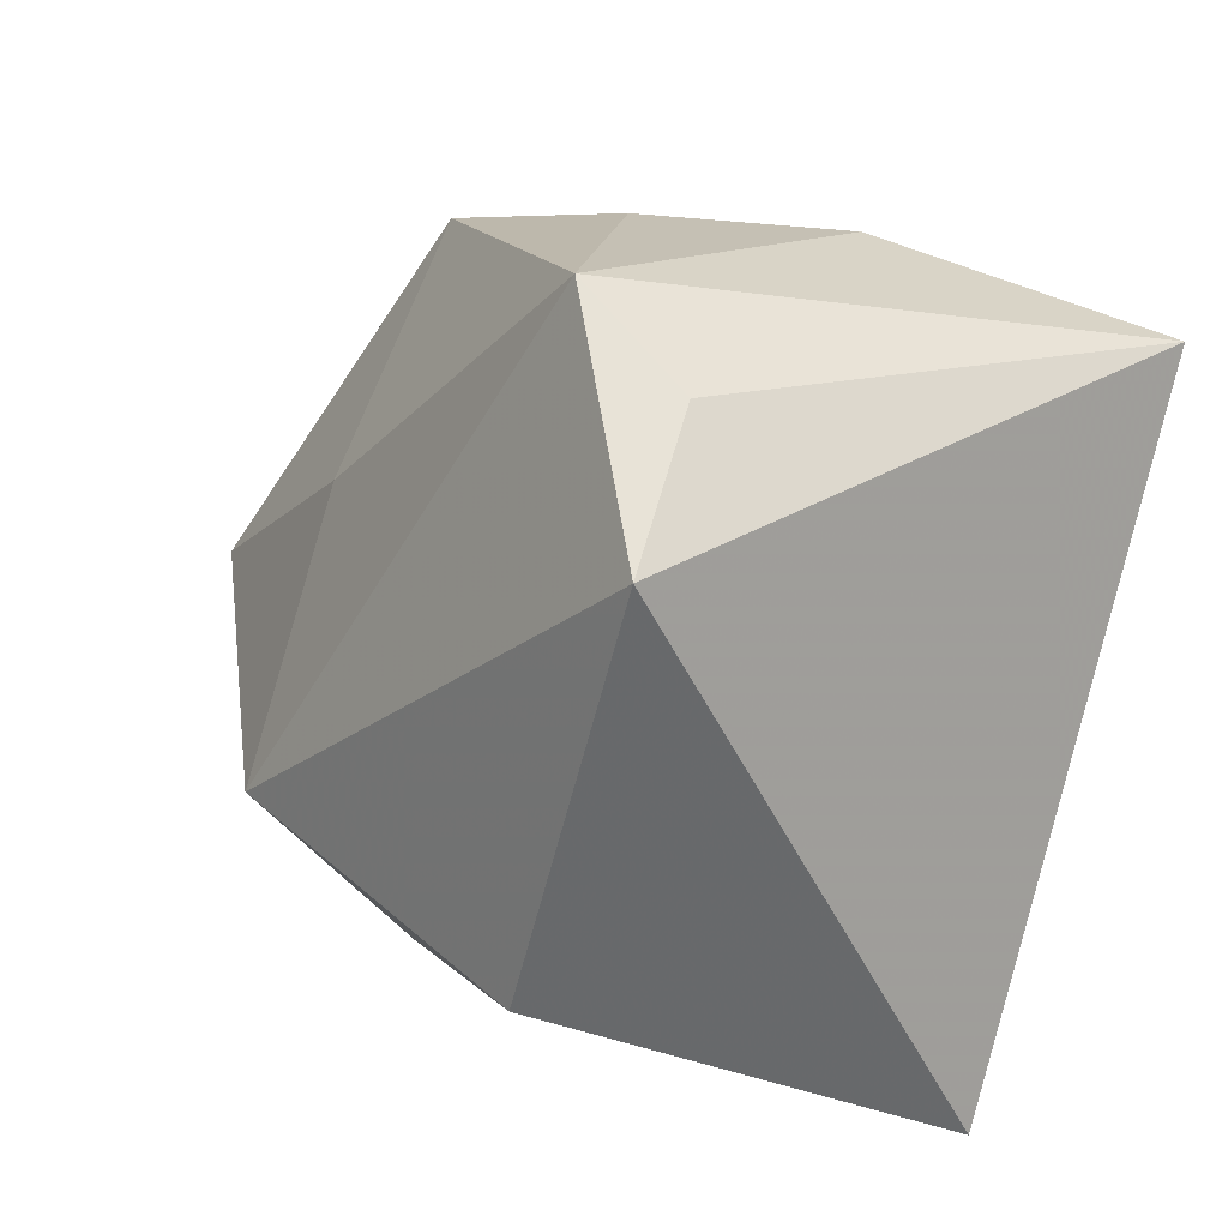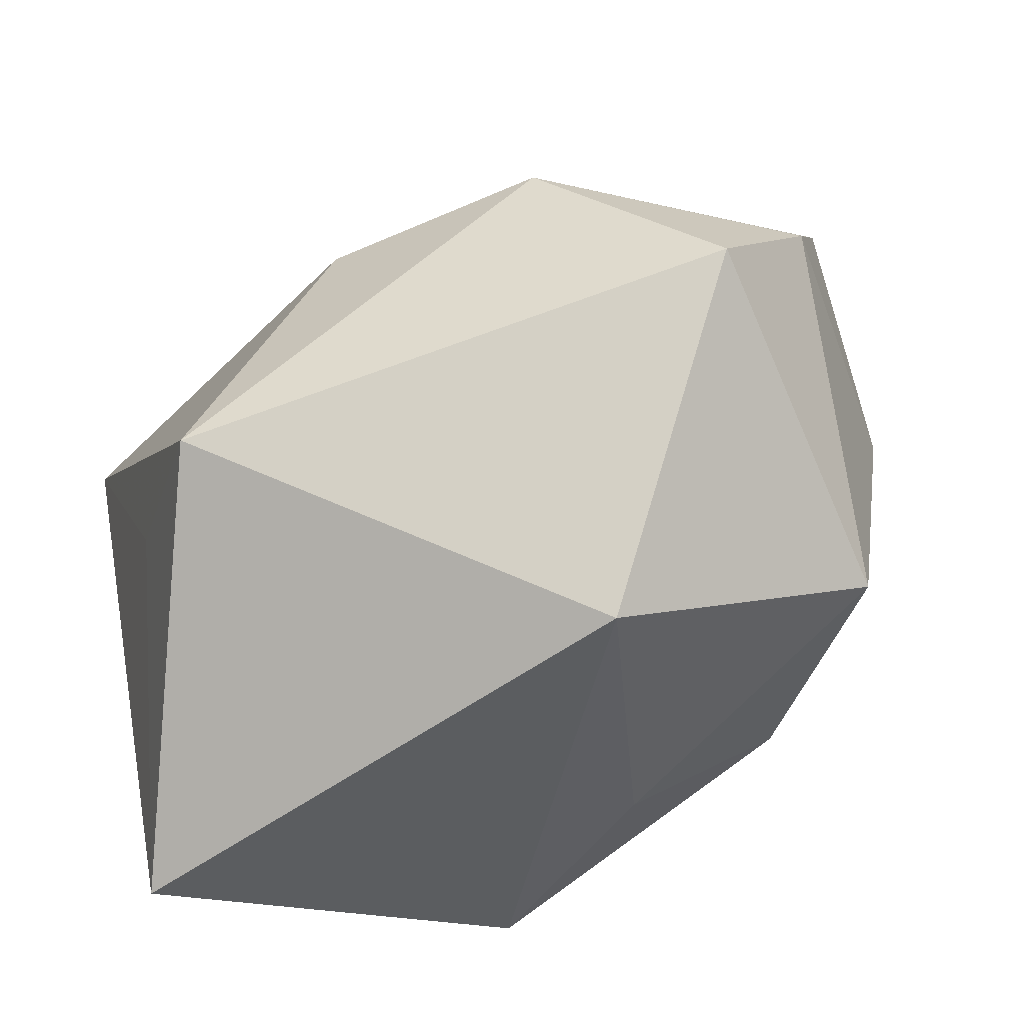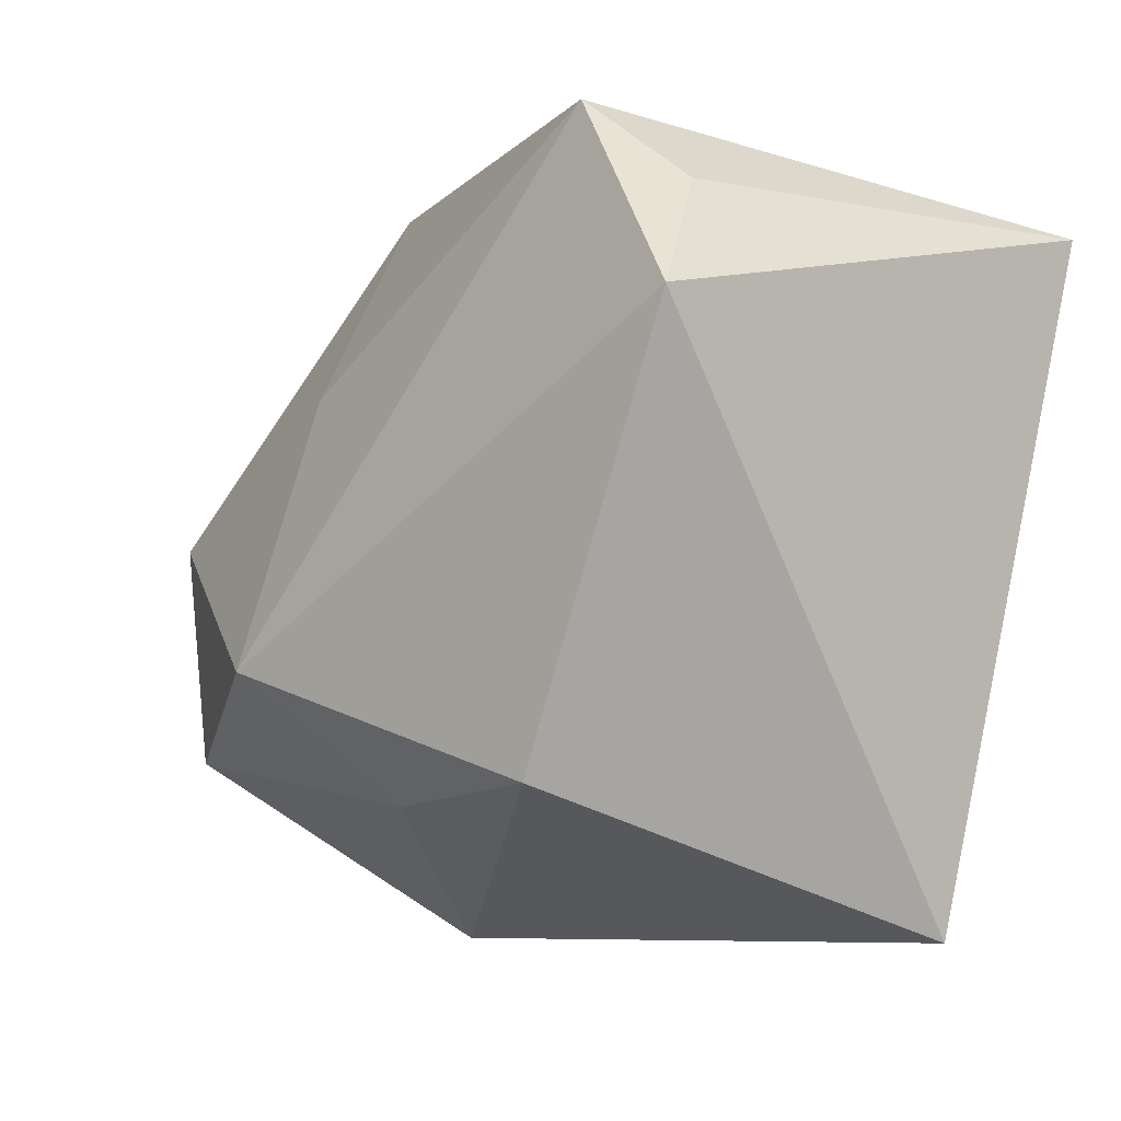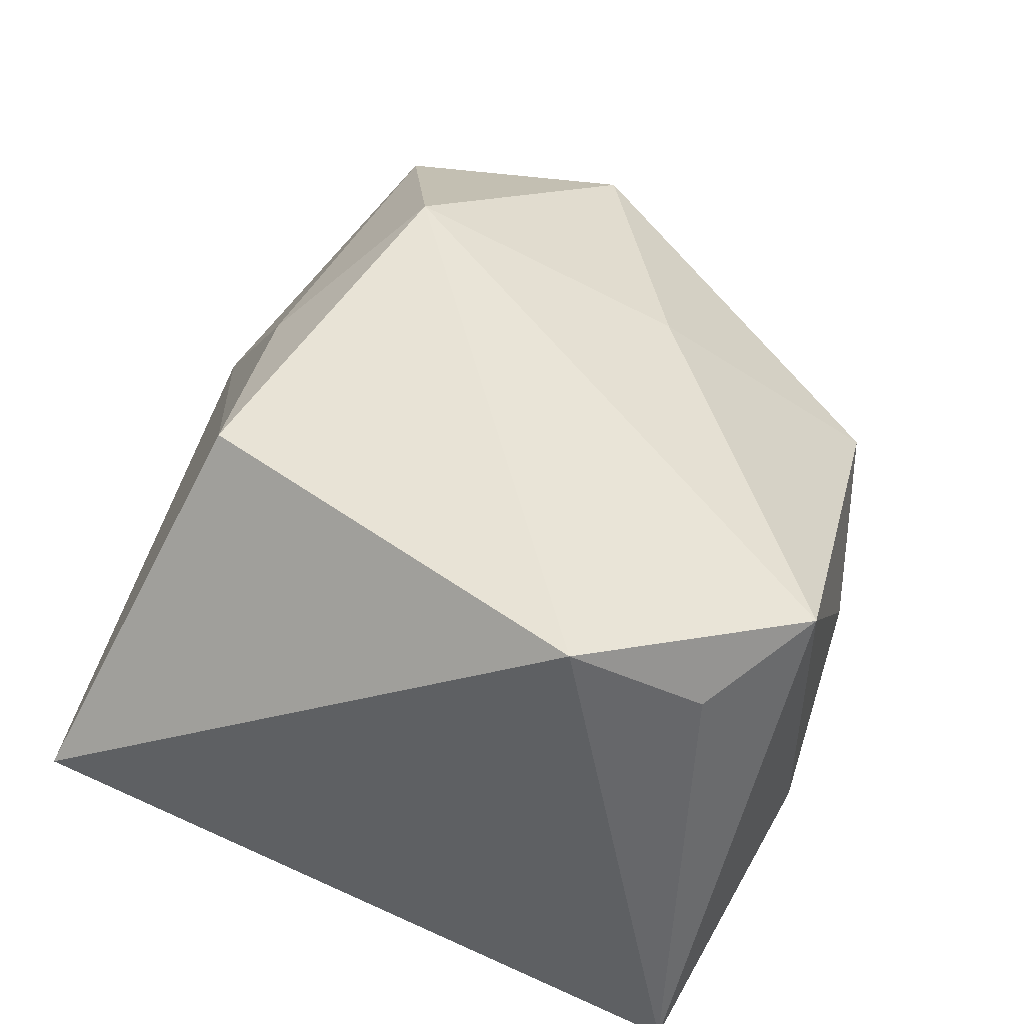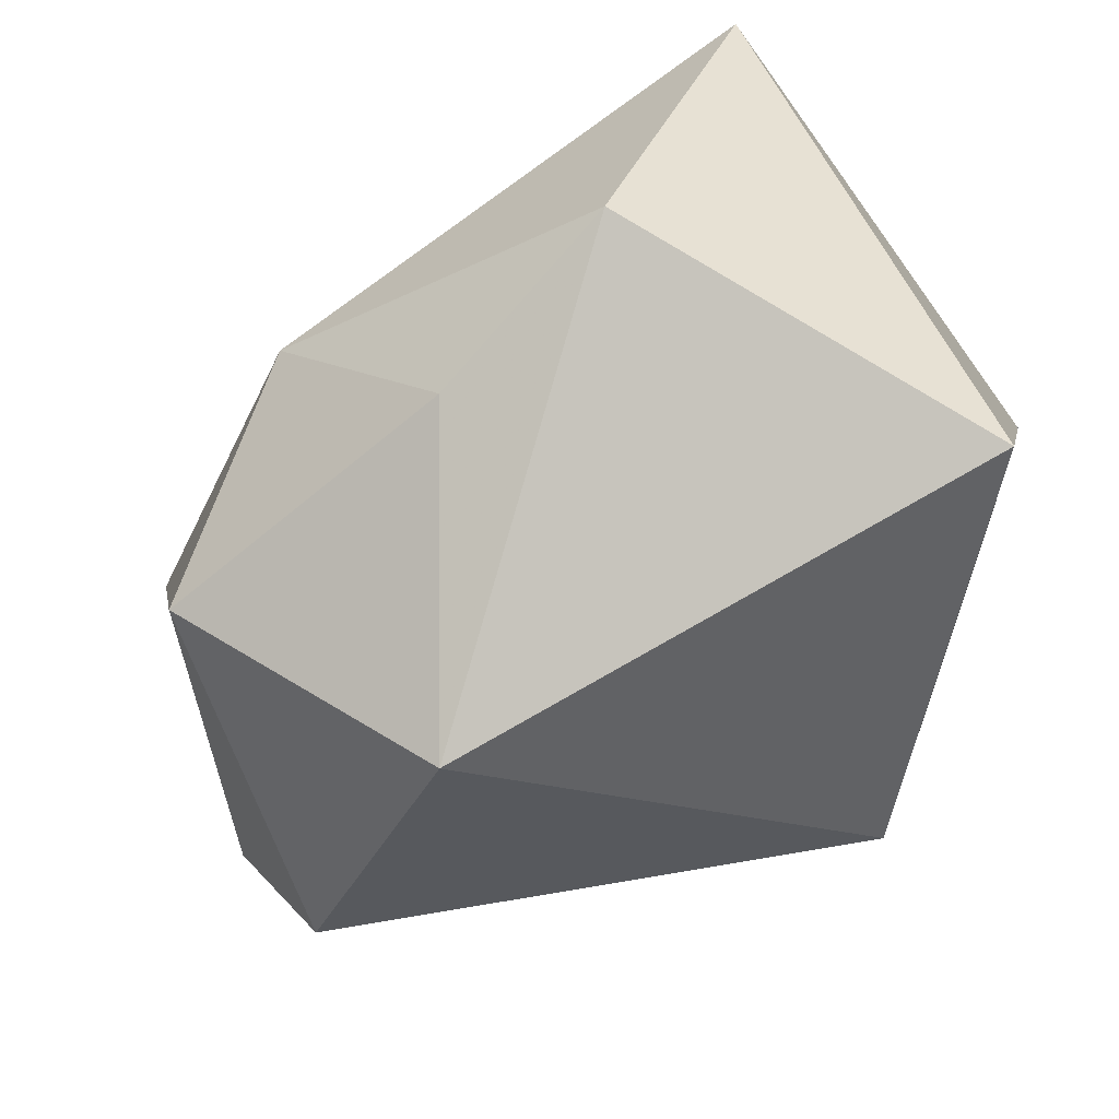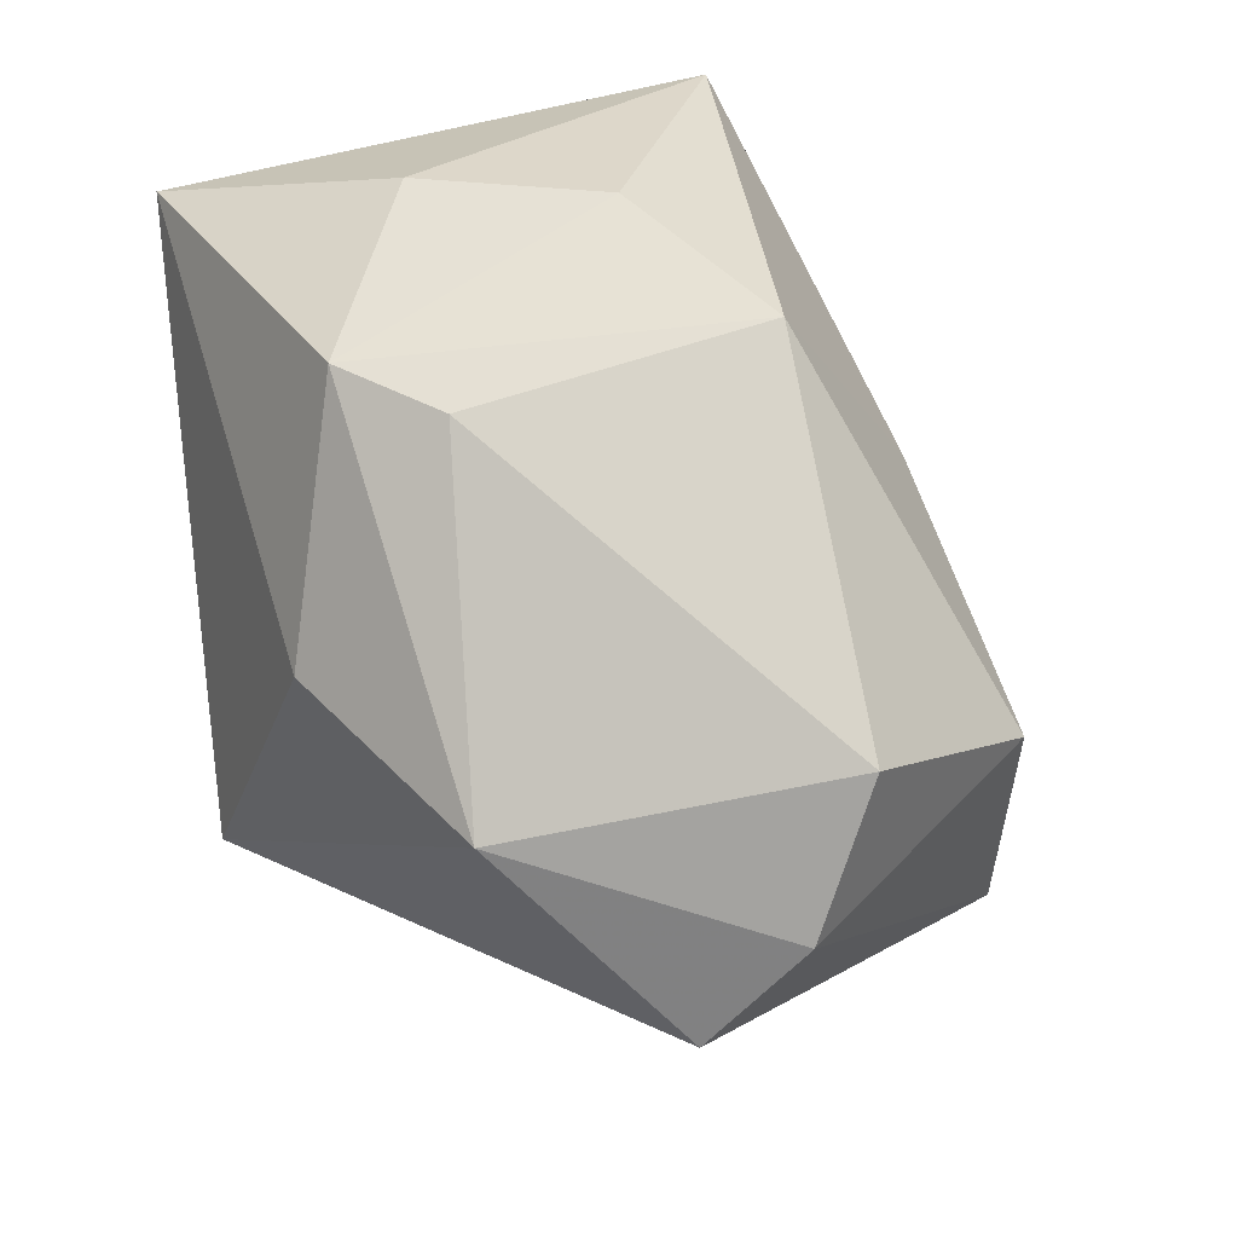
<metadata>
{"format":"obj","ext":"obj","renderer":"f3d","projection":"perspective","resolution":1024,"background":"white","views":[{"elev":17.4,"azim":53.8,"up":"+Y"},{"elev":-64.2,"azim":-138.9,"up":"+Y"},{"elev":-3.6,"azim":46.2,"up":"+Y"},{"elev":45.5,"azim":107.4,"up":"+Z"},{"elev":-71.5,"azim":35.9,"up":"+Y"},{"elev":32.8,"azim":-117.8,"up":"+Y"}]}
</metadata>
<code>
v -0.01935 -0.03858 0.0006515
v 0.01379 0.03589 -0.01032
v -0.03514 -0.02095 0.02229
v -0.03336 0.0005426 -0.02695
v -0.04971 0.009379 4.683e-05
v -0.0411 0.0006665 0.02016
v -0.01308 0.02773 -0.01877
v -0.02139 0.034 0.007369
v -0.003178 0.02925 -0.02499
v -0.002105 -0.0245 0.02483
v 0.02161 -0.008523 -0.0259
v -0.01522 0.01375 0.02385
v 0.02999 0.02896 0.02003
v 0.03649 0.02863 -0.02532
v 0.03649 0.01812 0.03005
v 0.03649 -0.03614 -0.004903
v 0.0001684 0.03698 0.003648
v -0.0509 -0.005027 -0.00589
v 0.01911 -0.02191 0.02939
v 0.01961 0.03698 0.023
v -0.04614 -0.01587 -0.01338
v -0.01393 -0.01225 0.03443
v 0.005389 -0.02169 -0.03491
v -0.01077 0.005237 -0.03269
f 23 14 11
f 20 14 2
f 2 14 9
f 3 6 18
f 23 4 24
f 24 4 9
f 24 14 23
f 9 14 24
f 18 4 21
f 21 3 18
f 1 3 21
f 23 1 21
f 21 4 23
f 13 14 20
f 20 15 13
f 13 15 14
f 16 15 19
f 16 11 14
f 14 15 16
f 19 1 16
f 23 11 16
f 16 1 23
f 9 4 7
f 18 6 5
f 5 4 18
f 5 7 4
f 10 1 19
f 10 3 1
f 6 3 22
f 22 15 20
f 19 15 22
f 22 10 19
f 3 10 22
f 7 5 8
f 8 5 6
f 9 7 8
f 12 22 20
f 6 22 12
f 20 8 12
f 12 8 6
f 17 8 20
f 20 2 17
f 17 2 9
f 9 8 17

</code>
